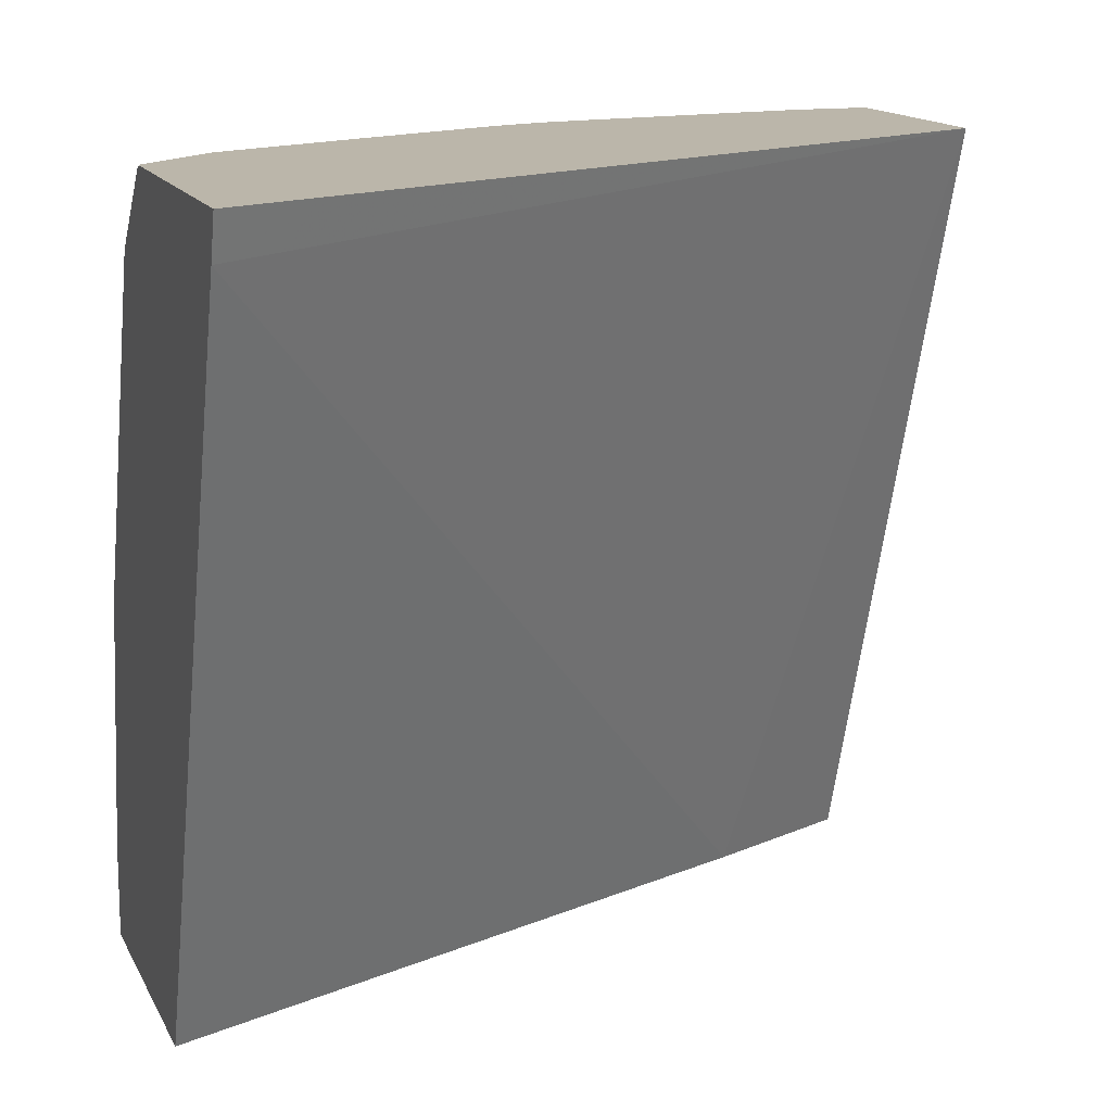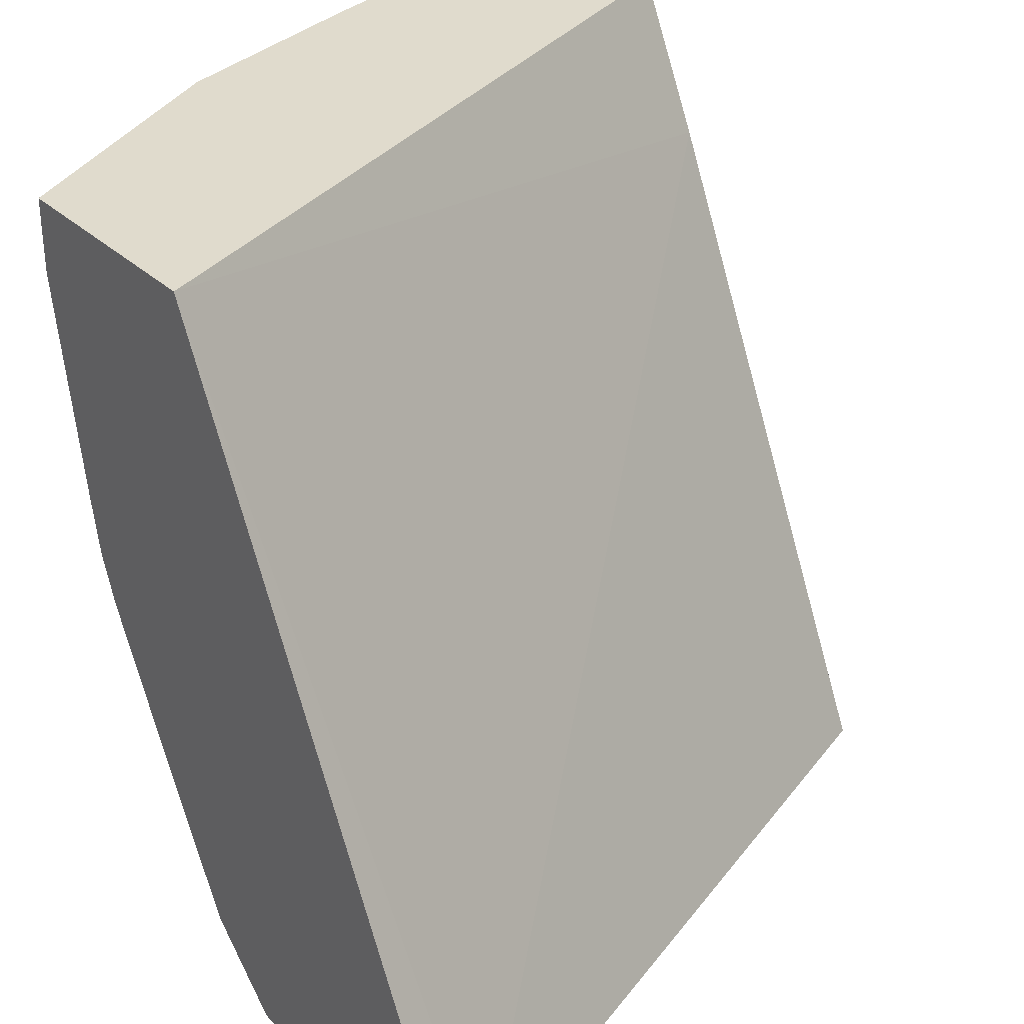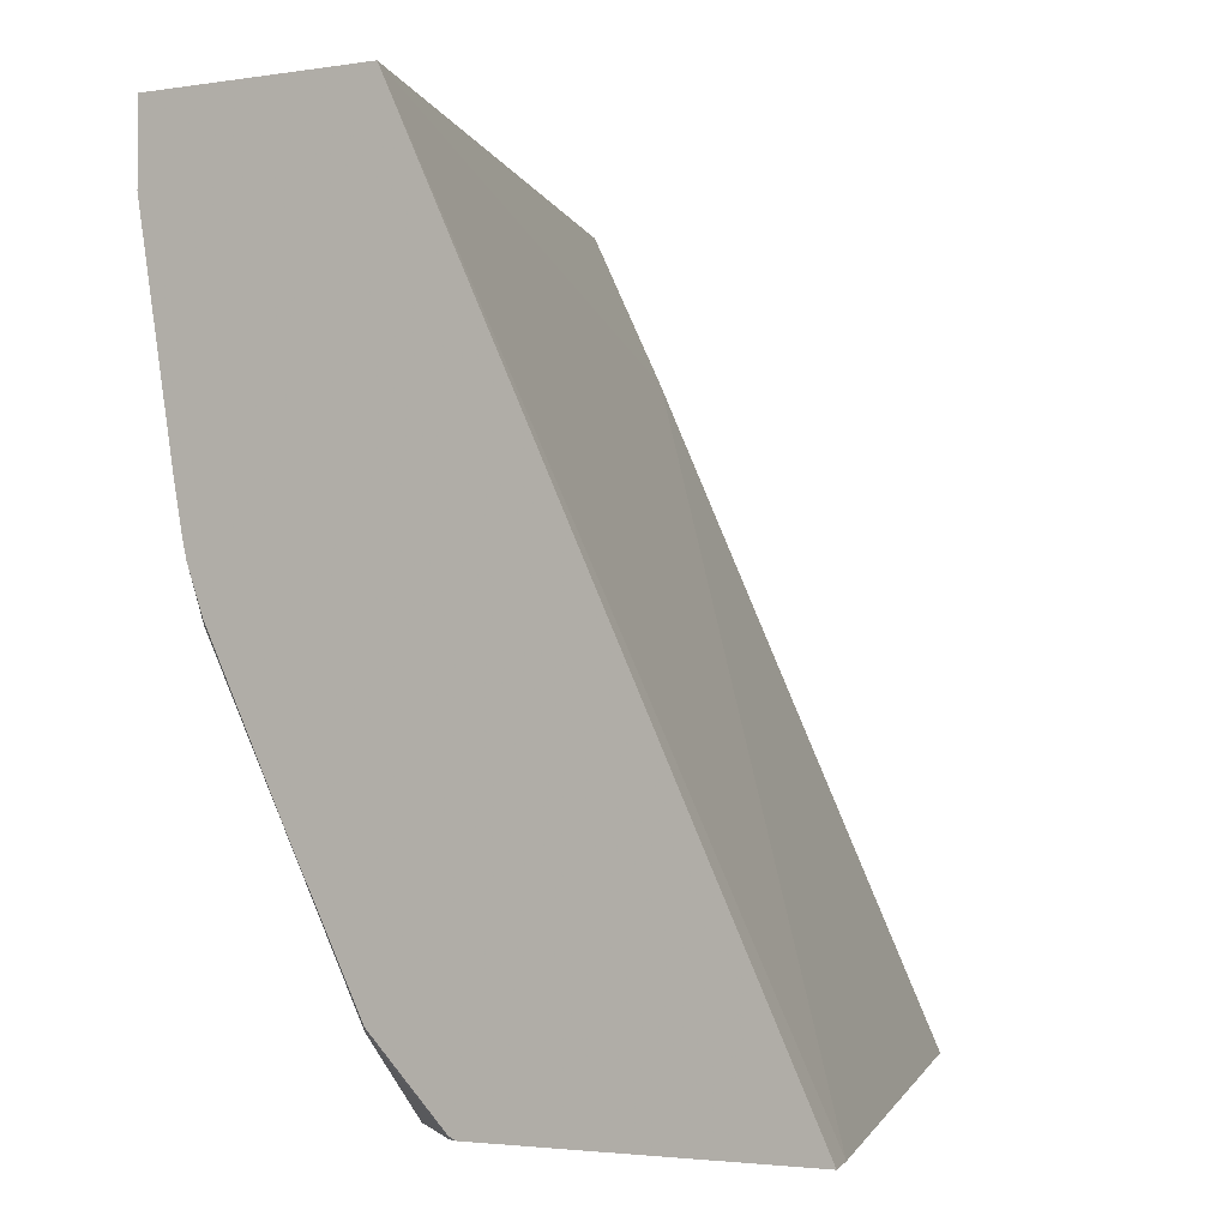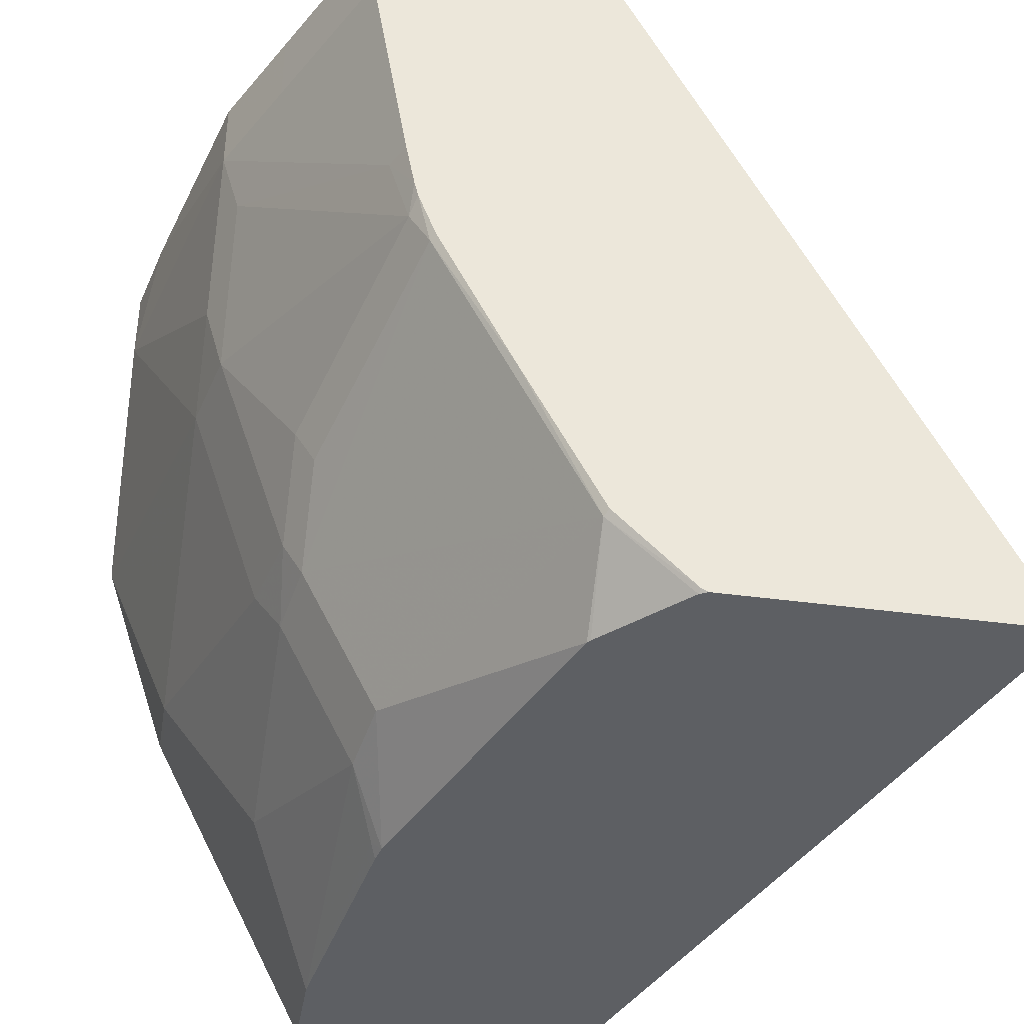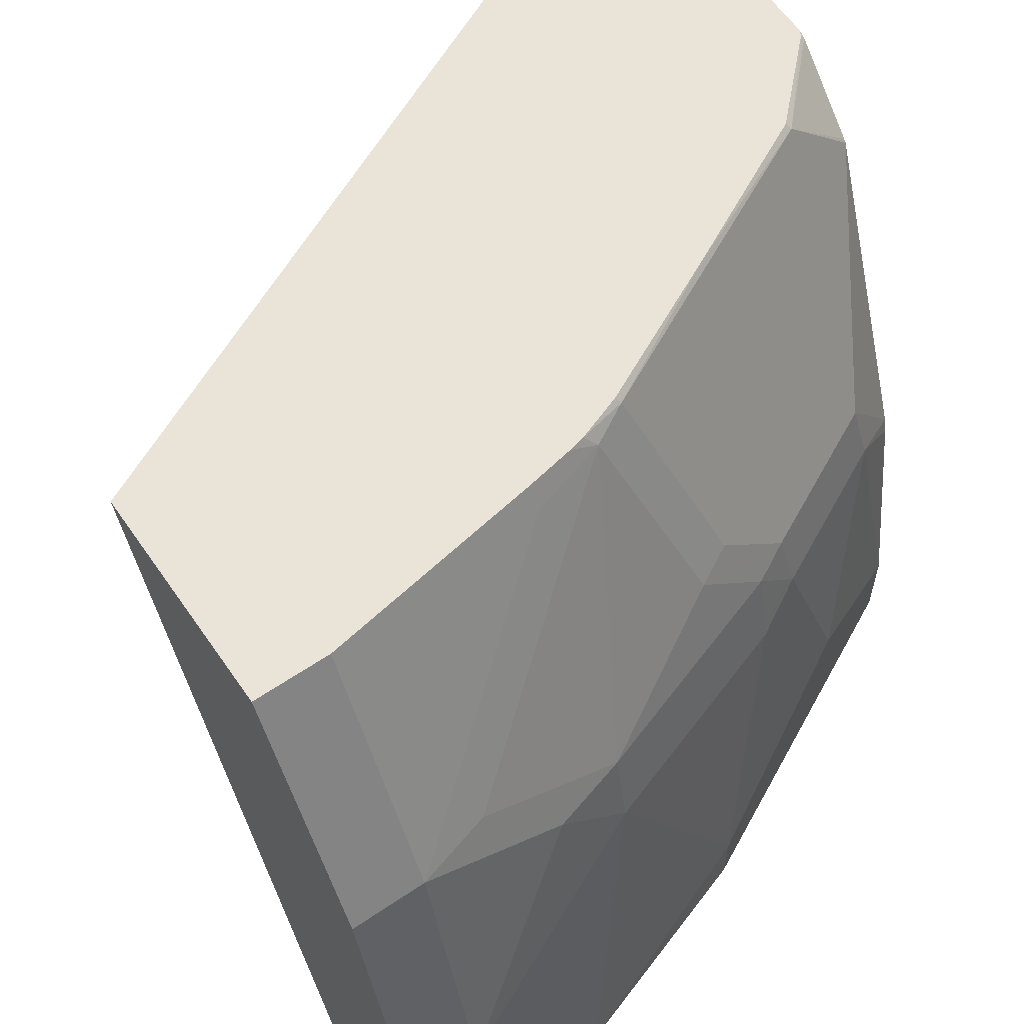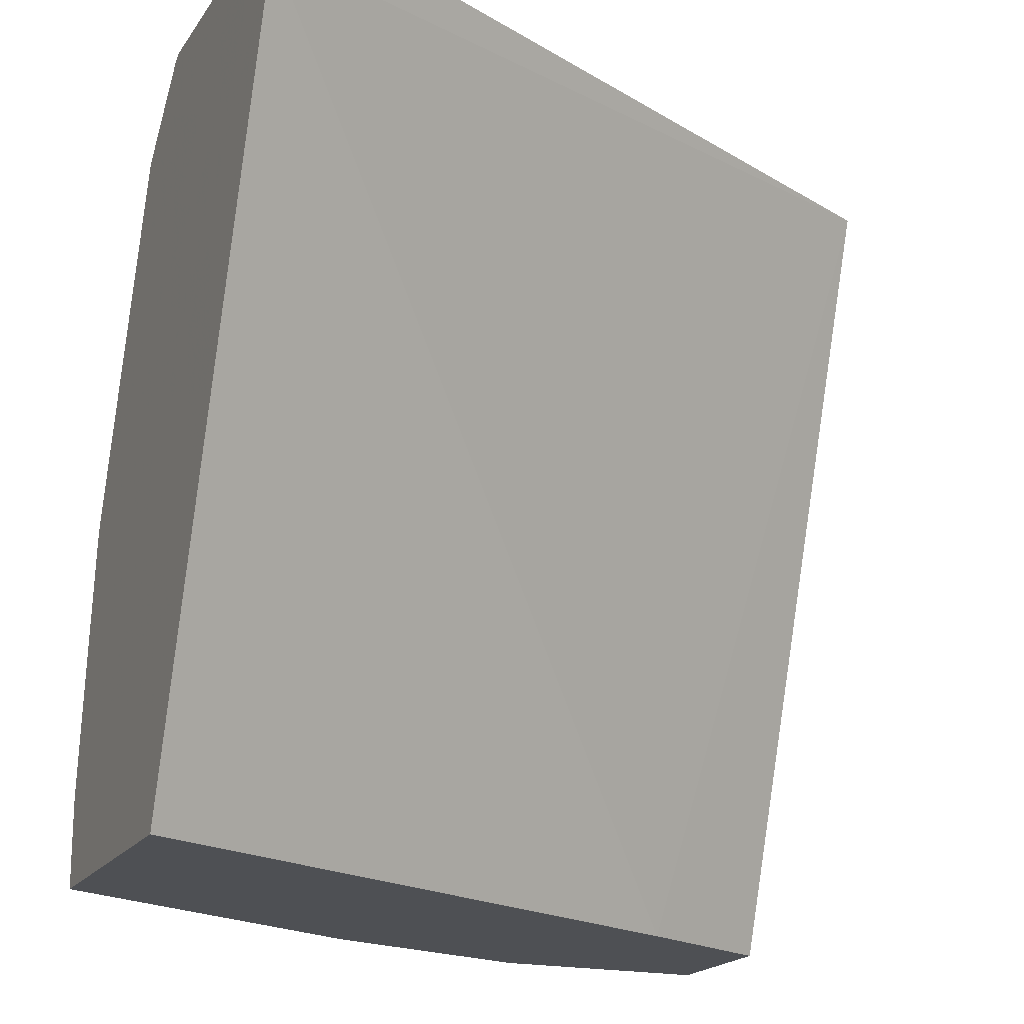
<metadata>
{"format":"obj","ext":"obj","renderer":"f3d","projection":"perspective","resolution":1024,"background":"white","views":[{"elev":14.1,"azim":71.7,"up":"+Z"},{"elev":33.3,"azim":51.3,"up":"+Y"},{"elev":-2.5,"azim":30.6,"up":"+Y"},{"elev":-40.3,"azim":-9.5,"up":"+Y"},{"elev":61.1,"azim":-124.6,"up":"+Z"},{"elev":-18.8,"azim":66.6,"up":"+Z"}]}
</metadata>
<code>
v -0.5443 -0.3545 0.3667
v -0.3669 -0.7267 0.3667
v -0.3735 -0.7267 0.3465
v -0.6388 -0.4259 0.002121
v -0.6743 -0.3545 0.002121
v -0.6506 -0.3545 0.3667
v -0.5105 -0.7267 0.3667
v -0.4986 -0.7267 0.002121
v -0.7453 -0.3545 0.002121
v -0.6625 -0.3545 0.3431
v -0.6507 -0.3545 0.3667
v -0.5135 -0.7252 0.3667
v -0.5142 -0.7267 0.3648
v -0.6304 -0.7267 0.002121
v -0.7453 -0.4593 0.002121
v -0.7453 -0.3545 0.1069
v -0.6862 -0.3545 0.2958
v -0.6507 -0.3905 0.3667
v -0.5482 -0.6901 0.3667
v -0.5501 -0.6921 0.3638
v -0.5493 -0.7267 0.3296
v -0.6304 -0.7267 0.04395
v -0.6399 -0.7077 0.002121
v -0.7453 -0.3904 0.1065
v -0.7448 -0.4614 0.002121
v -0.7365 -0.3545 0.1464
v -0.7097 -0.3545 0.2487
v -0.6862 -0.3904 0.2958
v -0.6329 -0.4969 0.3667
v -0.5844 -0.6188 0.3667
v -0.5506 -0.7267 0.3281
v -0.6211 -0.5501 0.3638
v -0.6566 -0.6211 0.2218
v -0.6211 -0.6921 0.2218
v -0.6126 -0.7267 0.1606
v -0.6152 -0.7217 0.1656
v -0.627 -0.698 0.1893
v -0.6625 -0.6625 0.08285
v -0.6576 -0.6722 0.002121
v -0.7098 -0.4969 0.1775
v -0.7098 -0.4614 0.2129
v -0.7098 -0.3904 0.2484
v -0.7098 -0.5678 0.03552
v -0.7098 -0.5324 0.1065
v -0.7098 -0.5678 0.002121
v -0.7098 -0.3545 0.2484
v -0.6288 -0.5188 0.3667
v -0.6388 -0.4969 0.3549
v -0.6191 -0.5482 0.3667
v -0.6107 -0.7267 0.1691
v -0.627 -0.5265 0.3667
v -0.6299 -0.5324 0.3593
v -0.6655 -0.5678 0.2529
v -0.6566 -0.5856 0.2573
v -0.6655 -0.6034 0.2173
v -0.6625 -0.627 0.1893
v -0.6743 -0.6034 0.1775
v -0.698 -0.5915 0.04734
v -0.6862 -0.6152 0.02368
v -0.6862 -0.6152 0.002121
v -0.7009 -0.4969 0.2173
v -0.7009 -0.4259 0.2529
v -0.7077 -0.5721 0.002121
f 29 42 48
f 29 48 47
f 30 49 32
f 31 34 50
f 32 49 51
f 32 54 33
f 32 52 53
f 32 53 54
f 33 54 53
f 28 42 29
f 33 53 55
f 32 51 52
f 27 42 28
f 22 38 23
f 26 42 46
f 25 45 43
f 25 44 40
f 25 43 44
f 24 42 26
f 24 41 42
f 24 40 41
f 24 25 40
f 23 38 39
f 22 37 38
f 22 36 37
f 22 35 36
f 33 55 56
f 27 46 42
f 33 56 37
f 47 52 51
f 34 37 50
f 59 63 60
f 58 63 59
f 55 57 56
f 53 61 55
f 52 61 53
f 52 62 61
f 20 34 31
f 47 48 52
f 43 57 44
f 43 58 57
f 43 63 58
f 43 45 63
f 42 62 48
f 41 62 42
f 41 61 62
f 40 61 41
f 40 55 61
f 40 57 55
f 40 44 57
f 39 59 60
f 38 59 39
f 38 58 59
f 38 57 58
f 38 56 57
f 37 56 38
f 36 50 37
f 35 50 36
f 33 37 34
f 20 33 34
f 48 62 52
f 20 30 32
f 2 50 35
f 2 31 50
f 2 21 31
f 2 13 21
f 2 7 13
f 1 7 2
f 1 12 7
f 1 19 12
f 1 49 30
f 1 51 49
f 1 47 51
f 1 29 47
f 1 18 29
f 1 11 18
f 1 6 11
f 1 10 6
f 1 17 10
f 1 27 17
f 1 46 27
f 1 26 46
f 20 32 33
f 1 16 26
f 1 9 16
f 1 5 9
f 1 4 5
f 1 3 4
f 1 2 3
f 2 35 22
f 2 22 14
f 1 30 19
f 2 8 3
f 20 31 21
f 19 30 20
f 18 28 29
f 2 14 8
f 16 24 26
f 15 25 24
f 14 22 23
f 13 20 21
f 12 20 13
f 12 19 20
f 11 28 18
f 11 17 28
f 10 17 11
f 9 24 16
f 17 27 28
f 7 12 13
f 9 15 24
f 3 8 4
f 4 8 14
f 4 23 39
f 4 39 60
f 4 60 63
f 4 14 23
f 4 45 25
f 4 25 15
f 4 15 9
f 4 9 5
f 6 10 11
f 4 63 45

</code>
